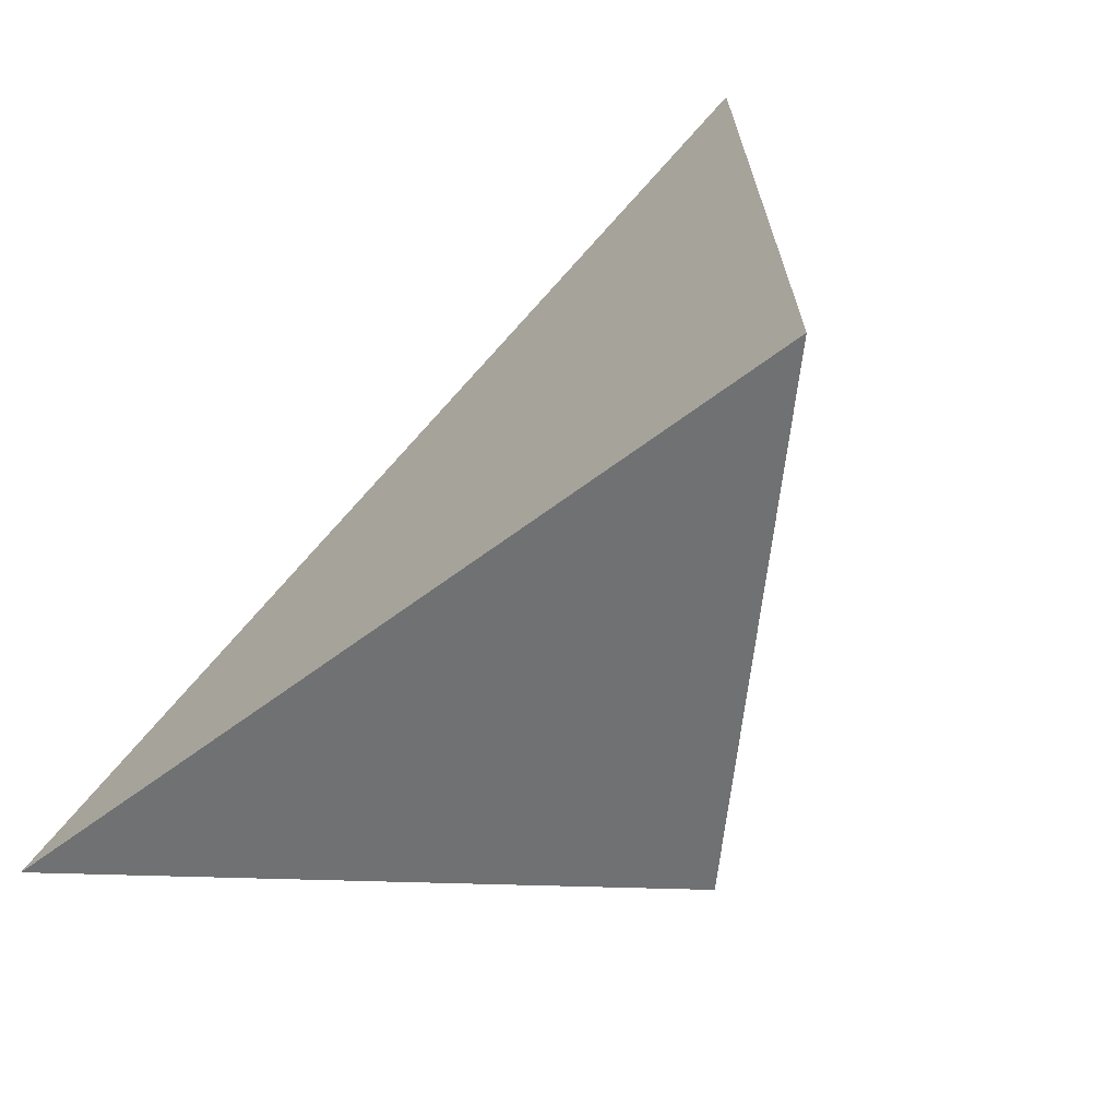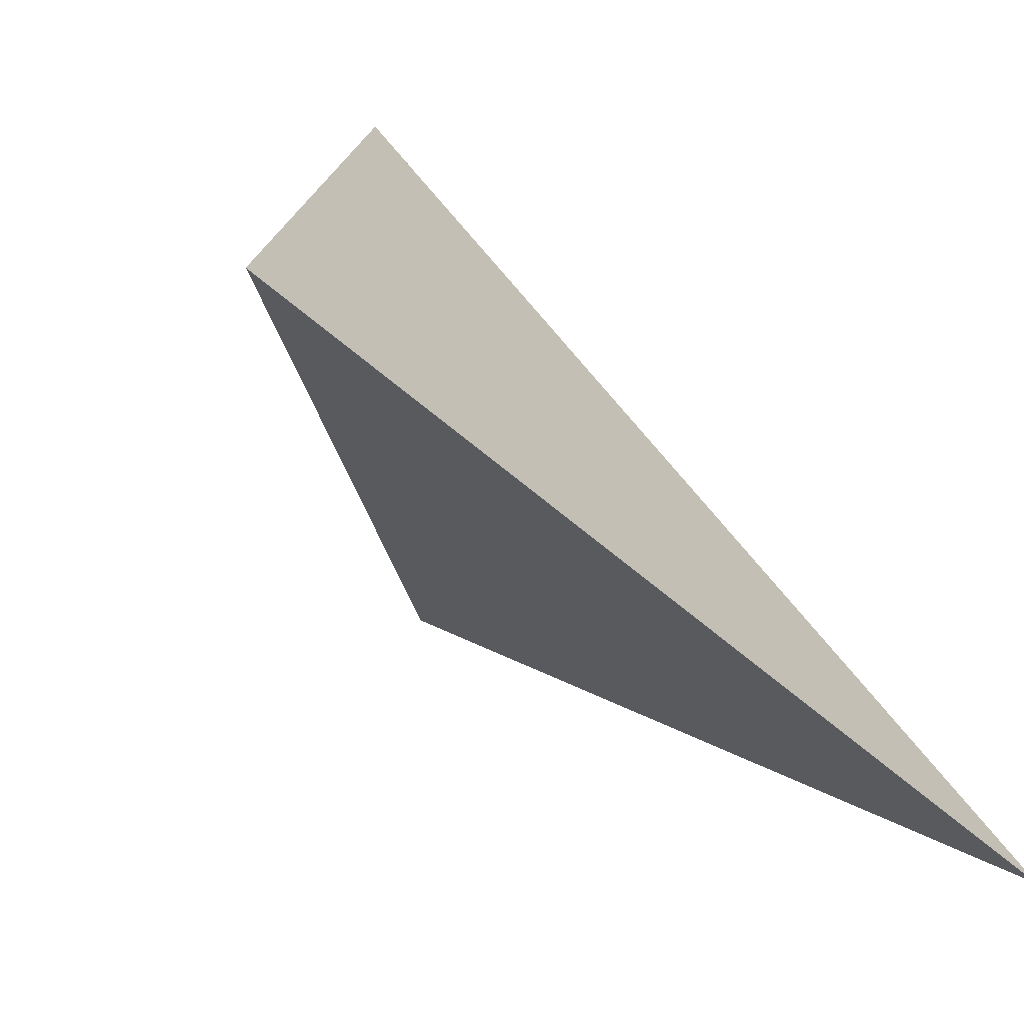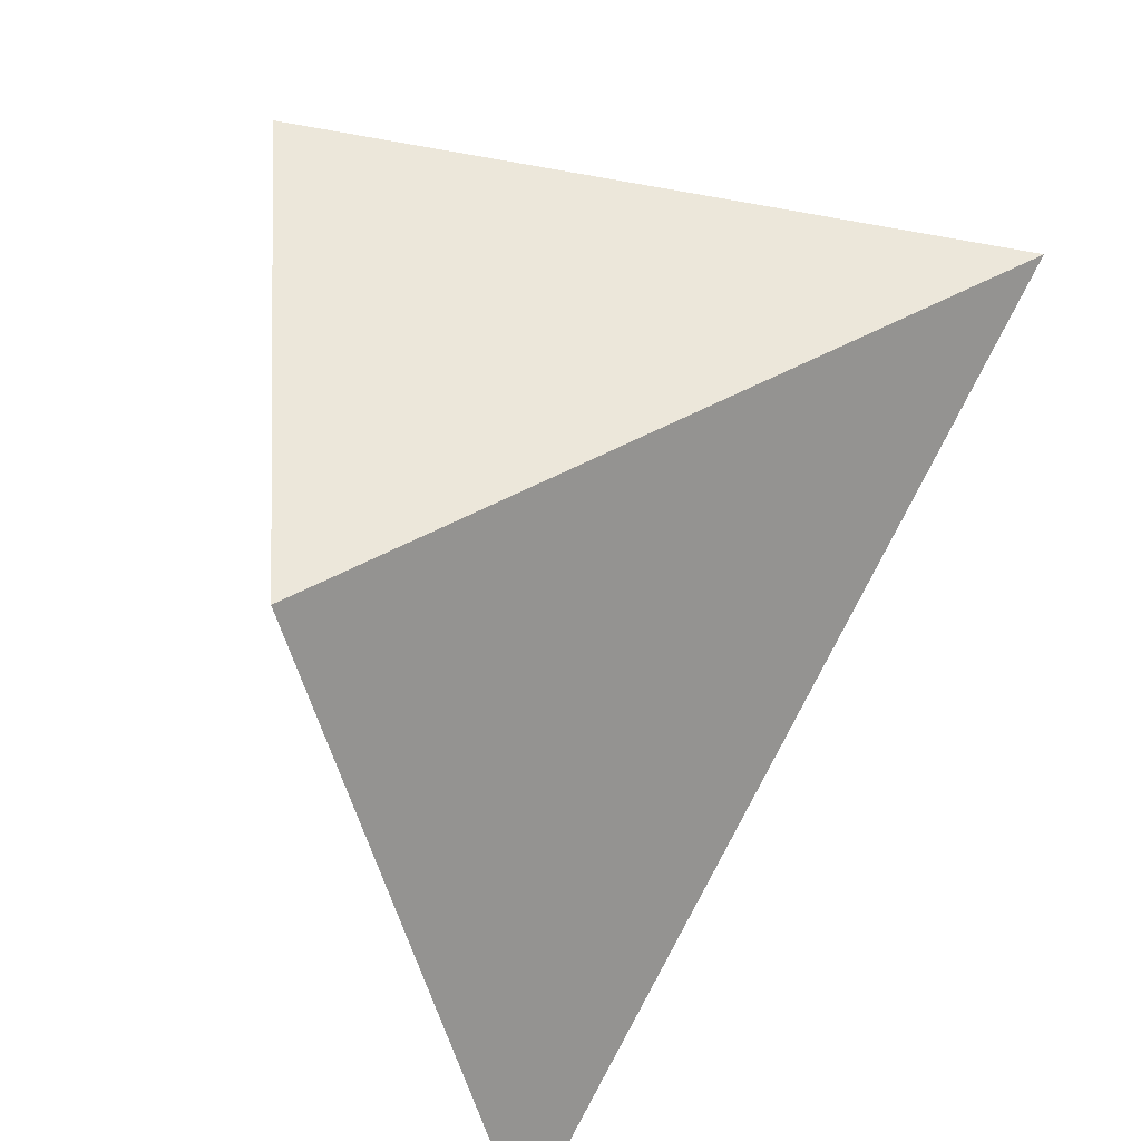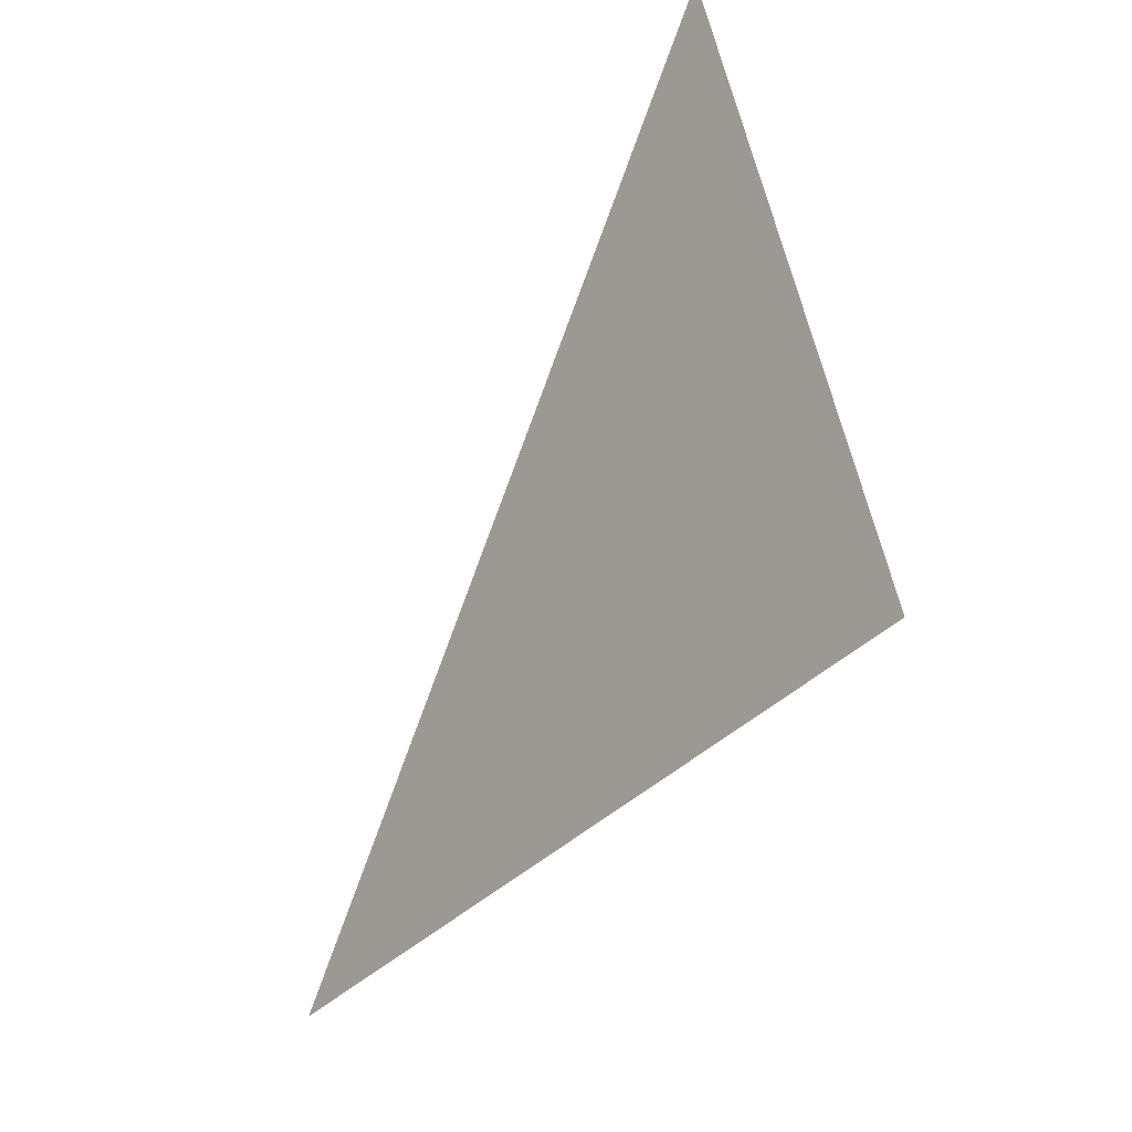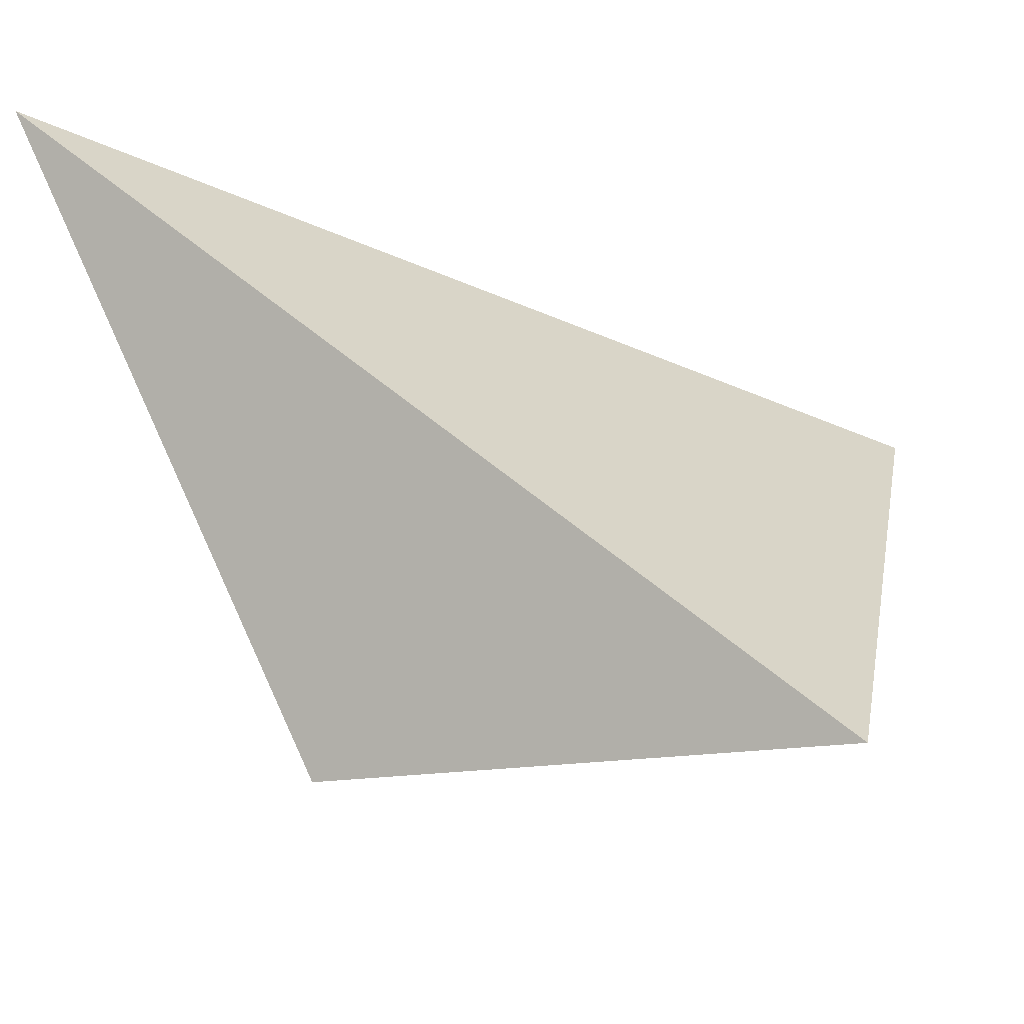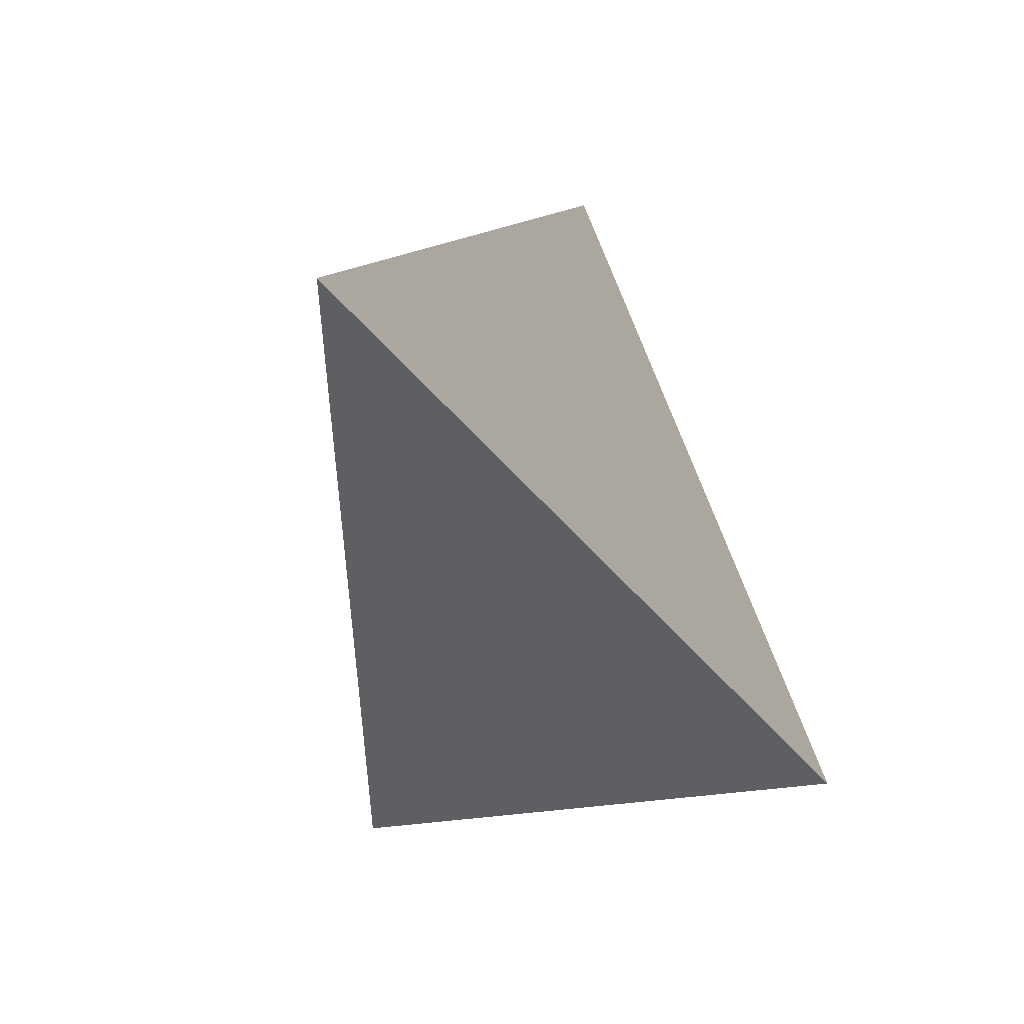
<metadata>
{"format":"obj","ext":"obj","renderer":"f3d","projection":"perspective","resolution":1024,"background":"white","views":[{"elev":29.3,"azim":140.6,"up":"+Y"},{"elev":12.1,"azim":-32.5,"up":"+Y"},{"elev":-41.8,"azim":-135.8,"up":"+Y"},{"elev":66.2,"azim":67.8,"up":"+Z"},{"elev":-30.6,"azim":115.6,"up":"+Z"},{"elev":17.3,"azim":63.8,"up":"+Z"}]}
</metadata>
<code>
v -0.3491 2.611 0.4244
v -0.07094 2.657 0.06649
v 0.1513 2.203 0.5027
v -0.06124 2.315 0.106
f 2 1 3
f 3 1 4
f 4 1 2
f 4 2 3

</code>
